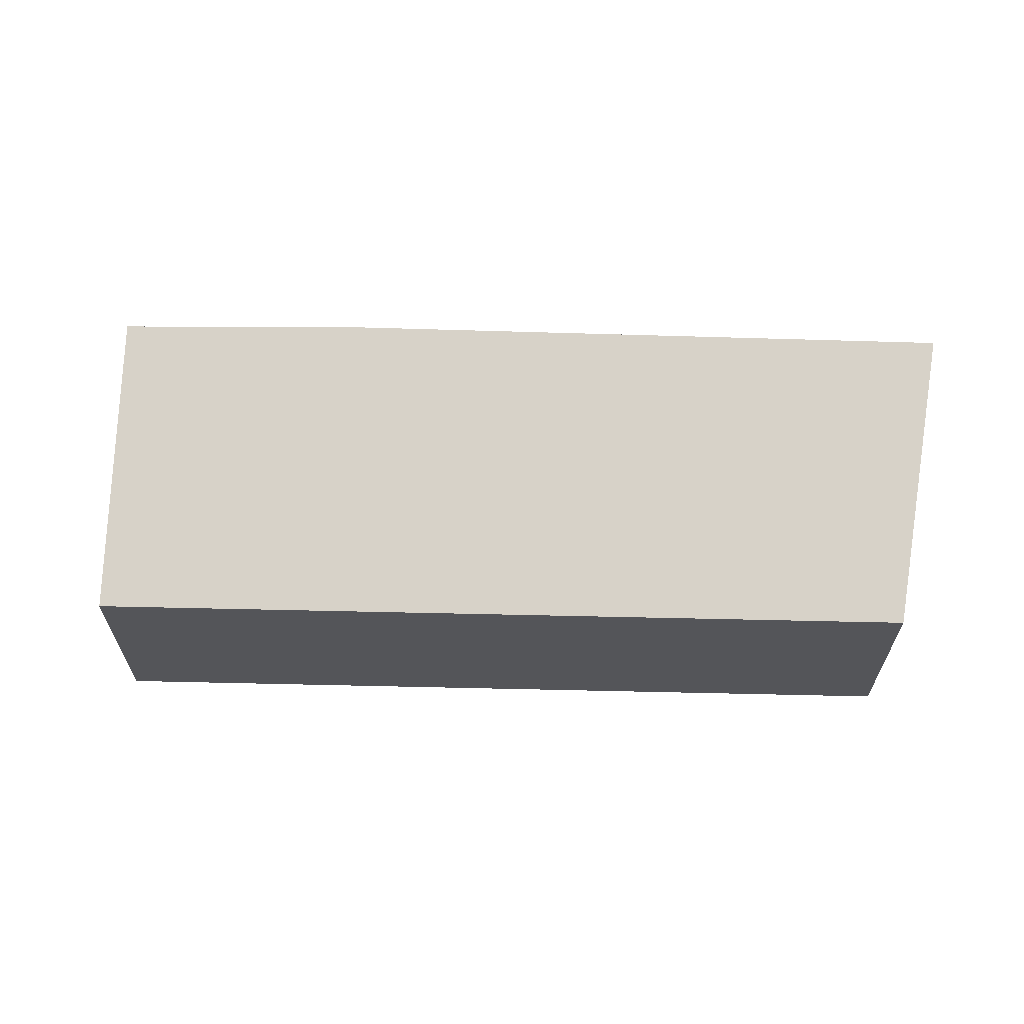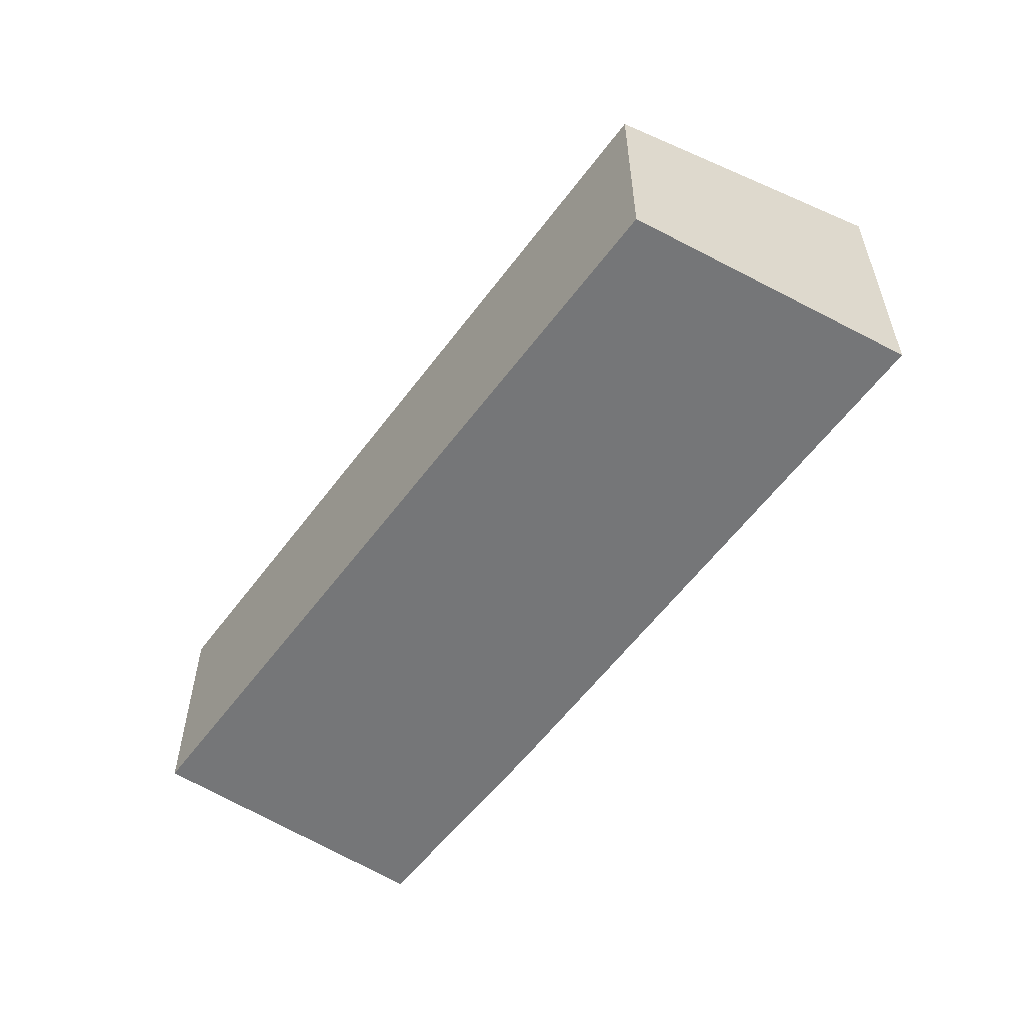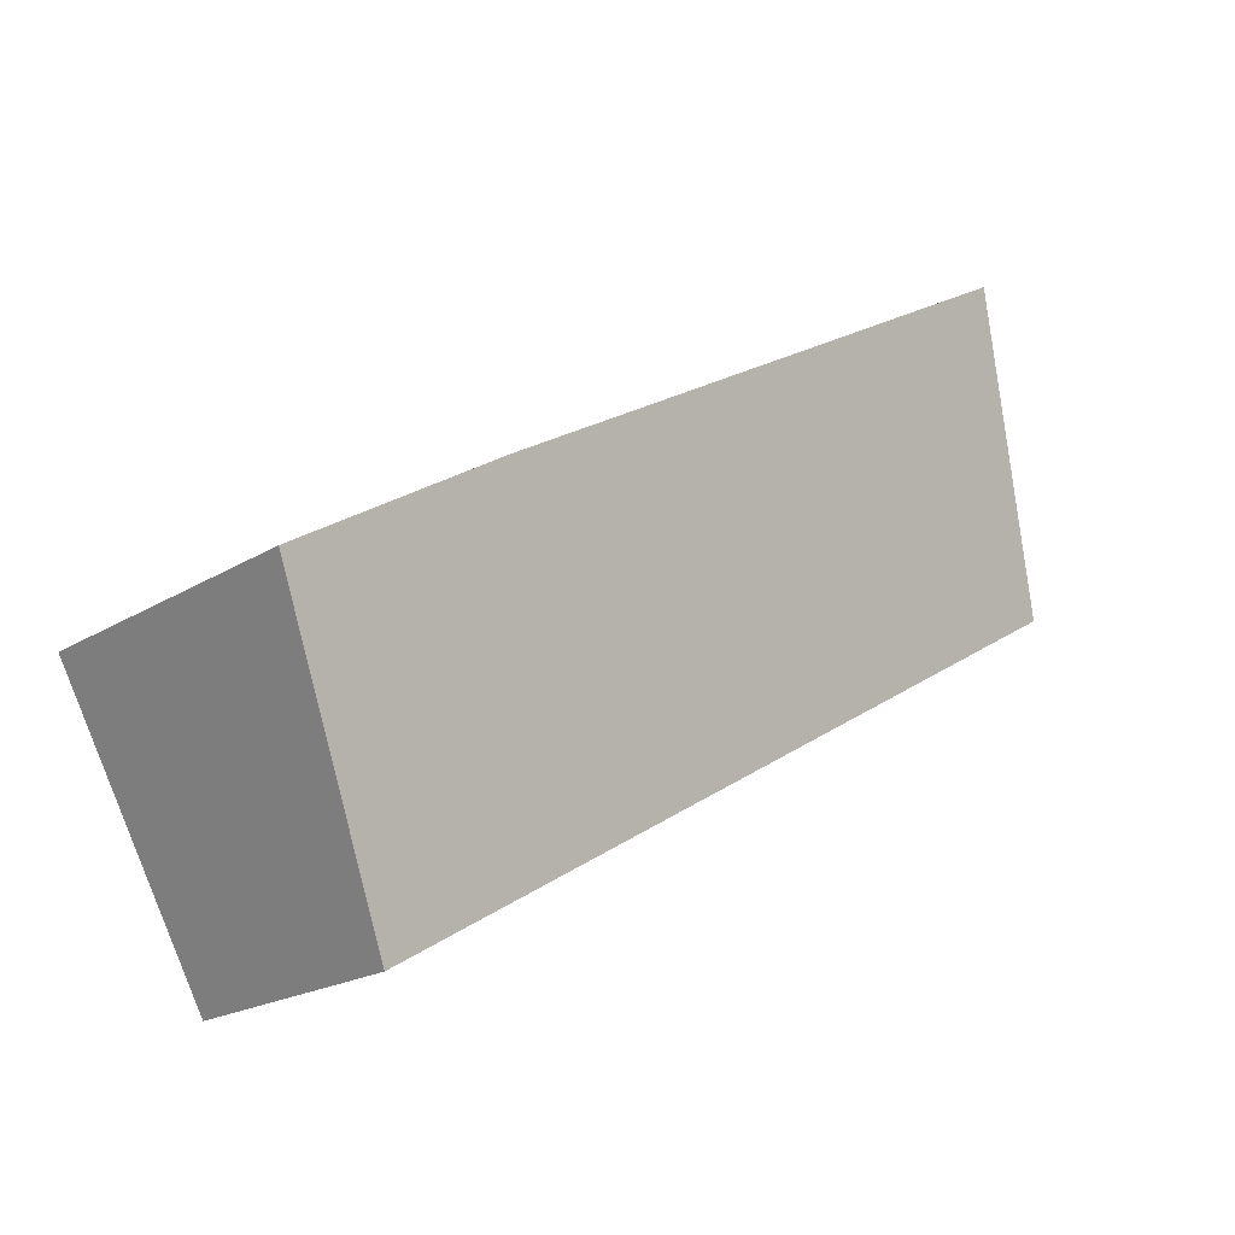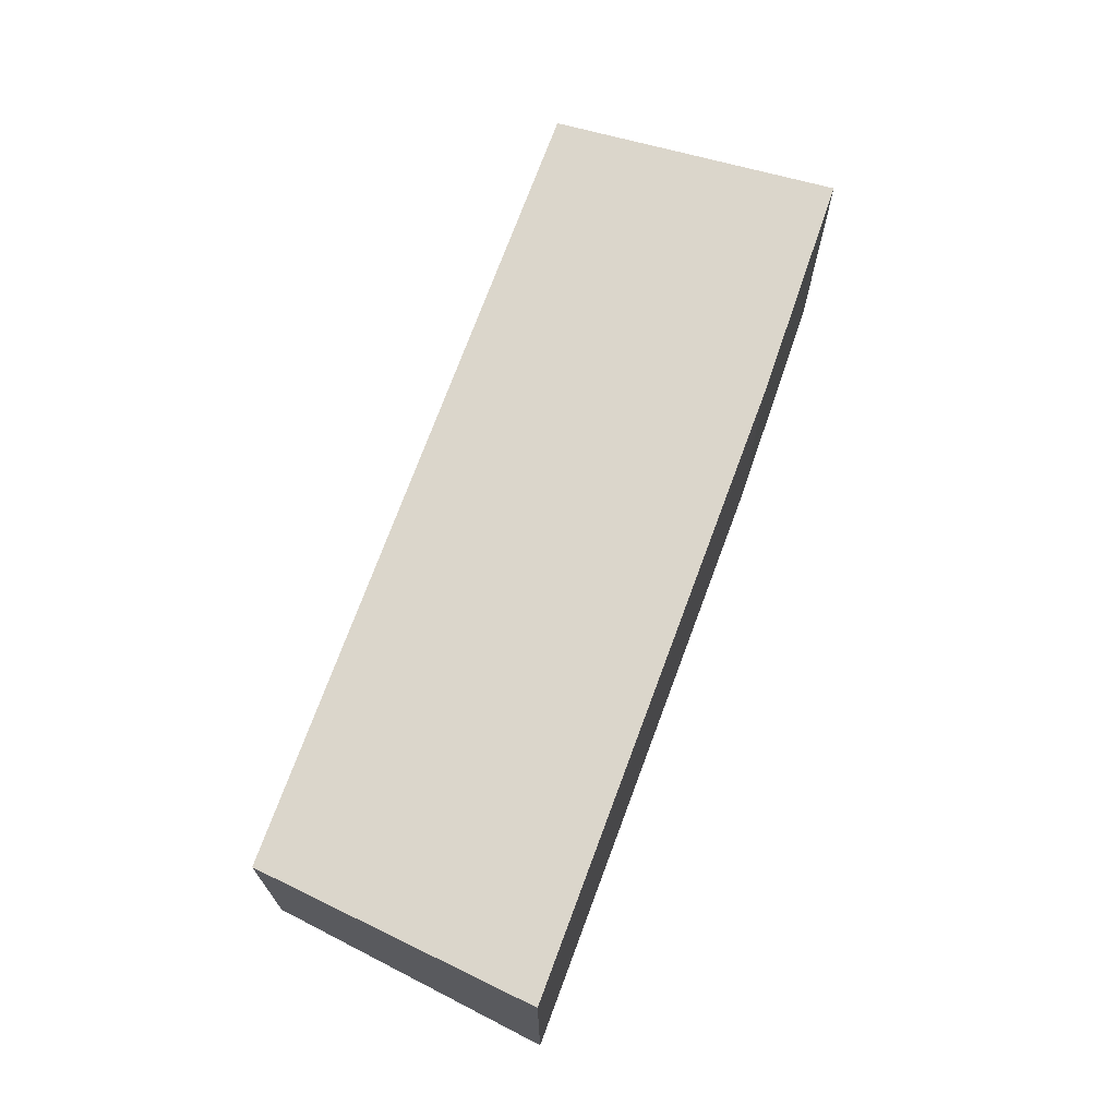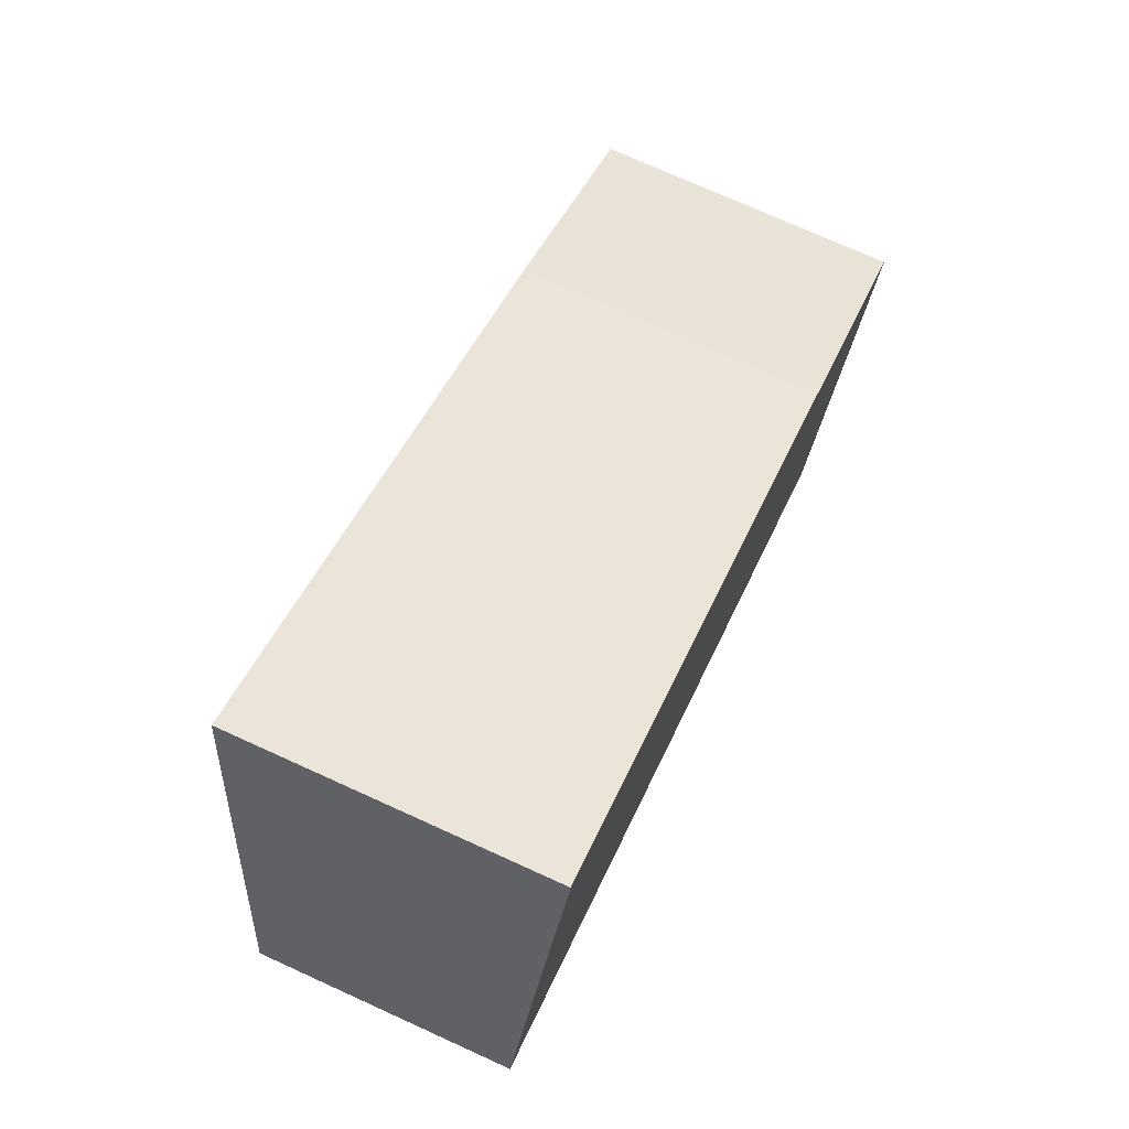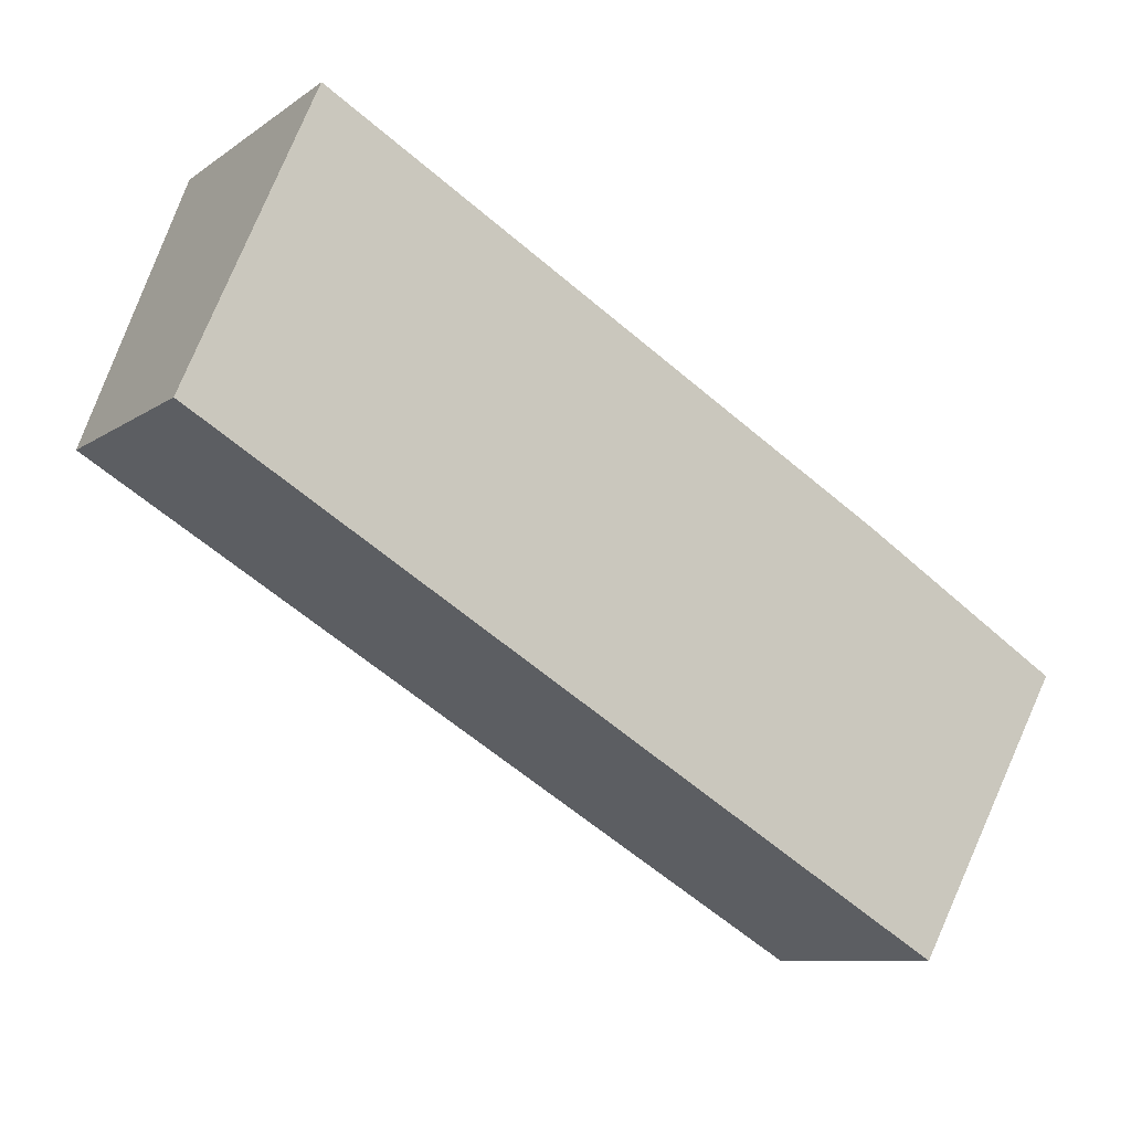
<metadata>
{"format":"obj","ext":"obj","renderer":"f3d","projection":"perspective","resolution":1024,"background":"white","views":[{"elev":65.4,"azim":-147.9,"up":"+Y"},{"elev":-56.8,"azim":-95.3,"up":"+Y"},{"elev":-19.9,"azim":138.9,"up":"+Z"},{"elev":71.1,"azim":-39.3,"up":"+Y"},{"elev":74.1,"azim":-65.6,"up":"+Z"},{"elev":-9.1,"azim":-29.8,"up":"+Z"}]}
</metadata>
<code>
v  0 3.543 2.169e-16
v  13.32 4.508 -2.575
v  11.08 3.54 -6.611
v  10.24 4.522 -0.669
v  1.843 4.508 4.251
v  13.32 1.577e-16 -2.575
v  11.08 4.048e-16 -6.611
v  0 0 0
v  1.843 -2.603e-16 4.251
v  10.24 4.096e-17 -0.669
g defaultobject
f 1 2 3
f 2 1 4
f 4 1 5
f 6 3 2
f 3 6 7
f 3 8 1
f 8 3 7
f 1 9 5
f 9 1 8
f 10 2 4
f 2 10 6
f 5 10 4
f 10 5 9
f 6 8 7
f 8 6 10
f 8 10 9

</code>
